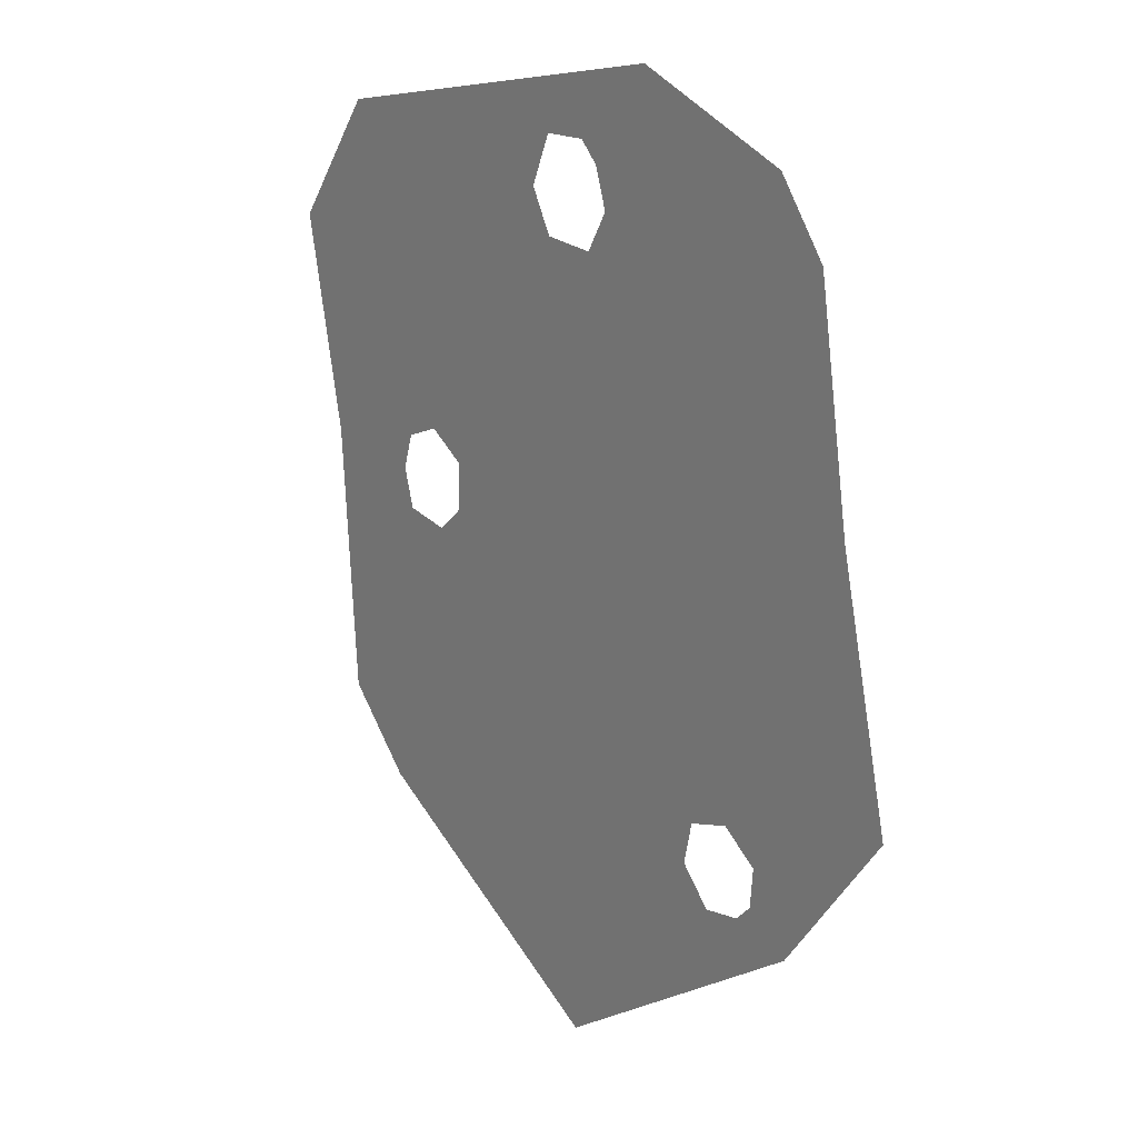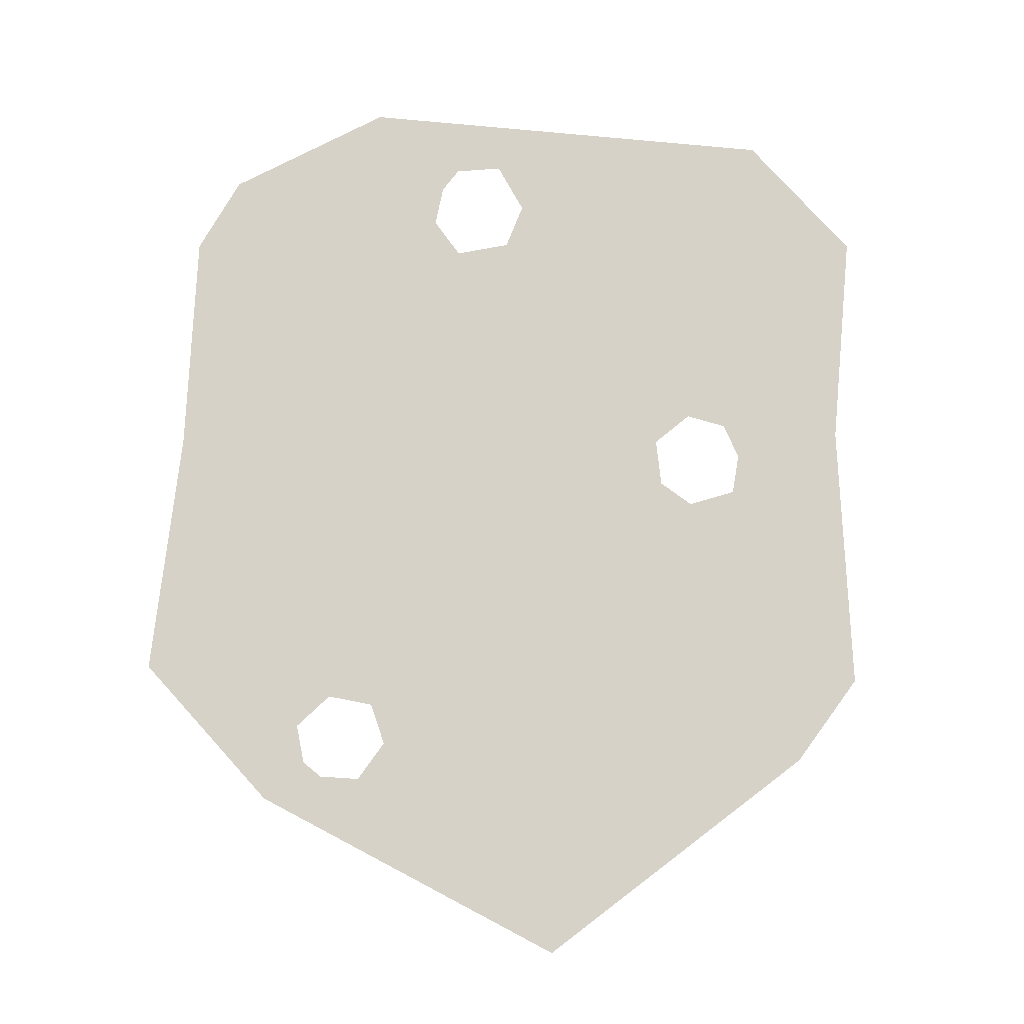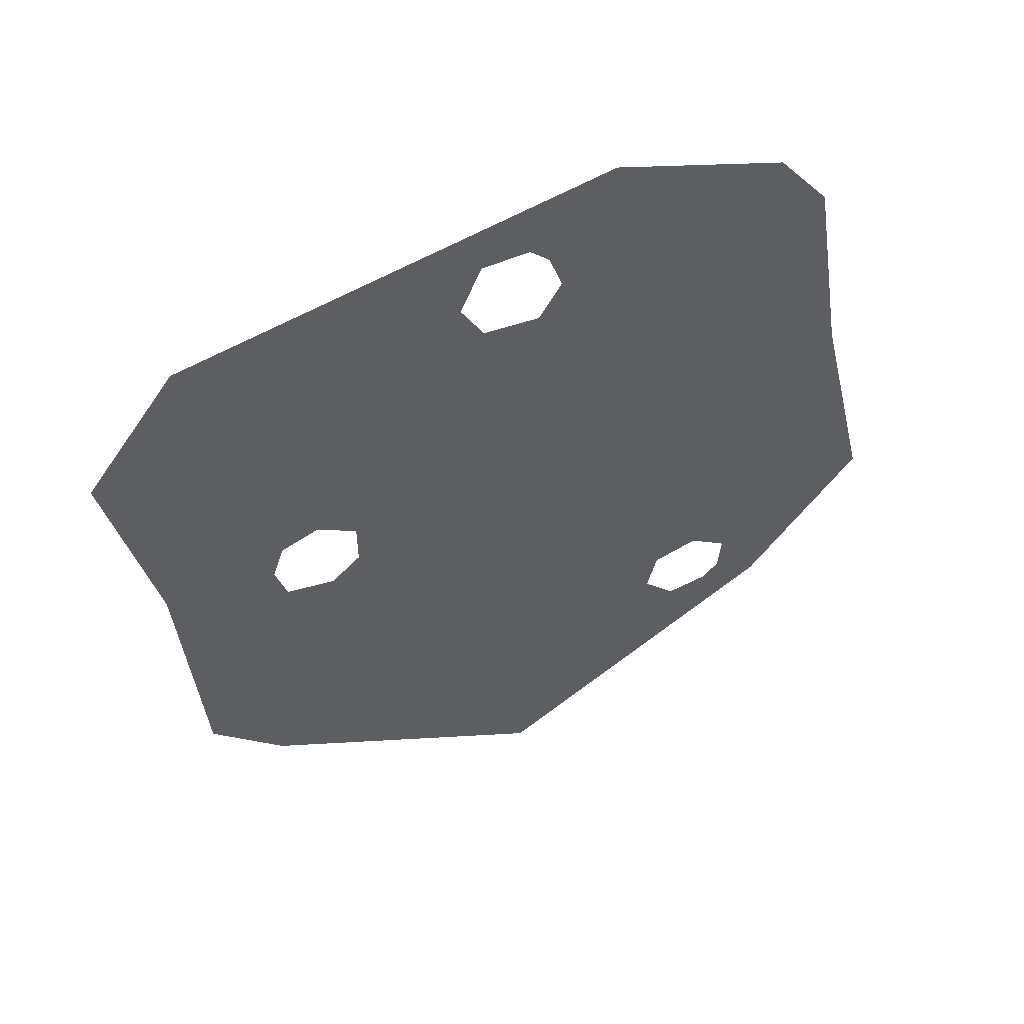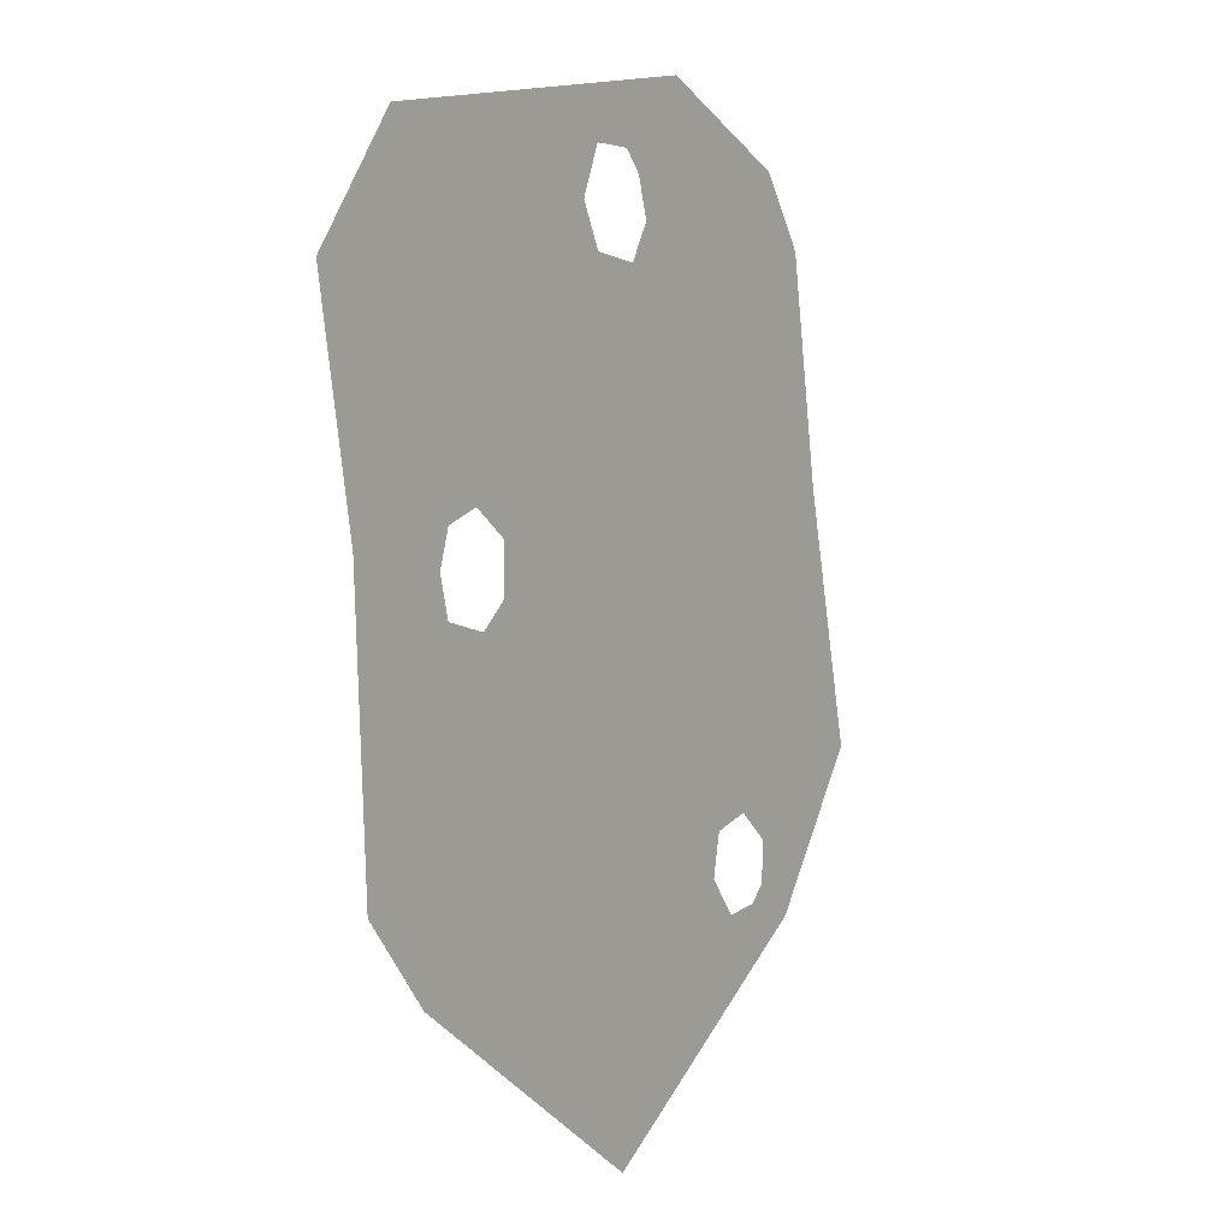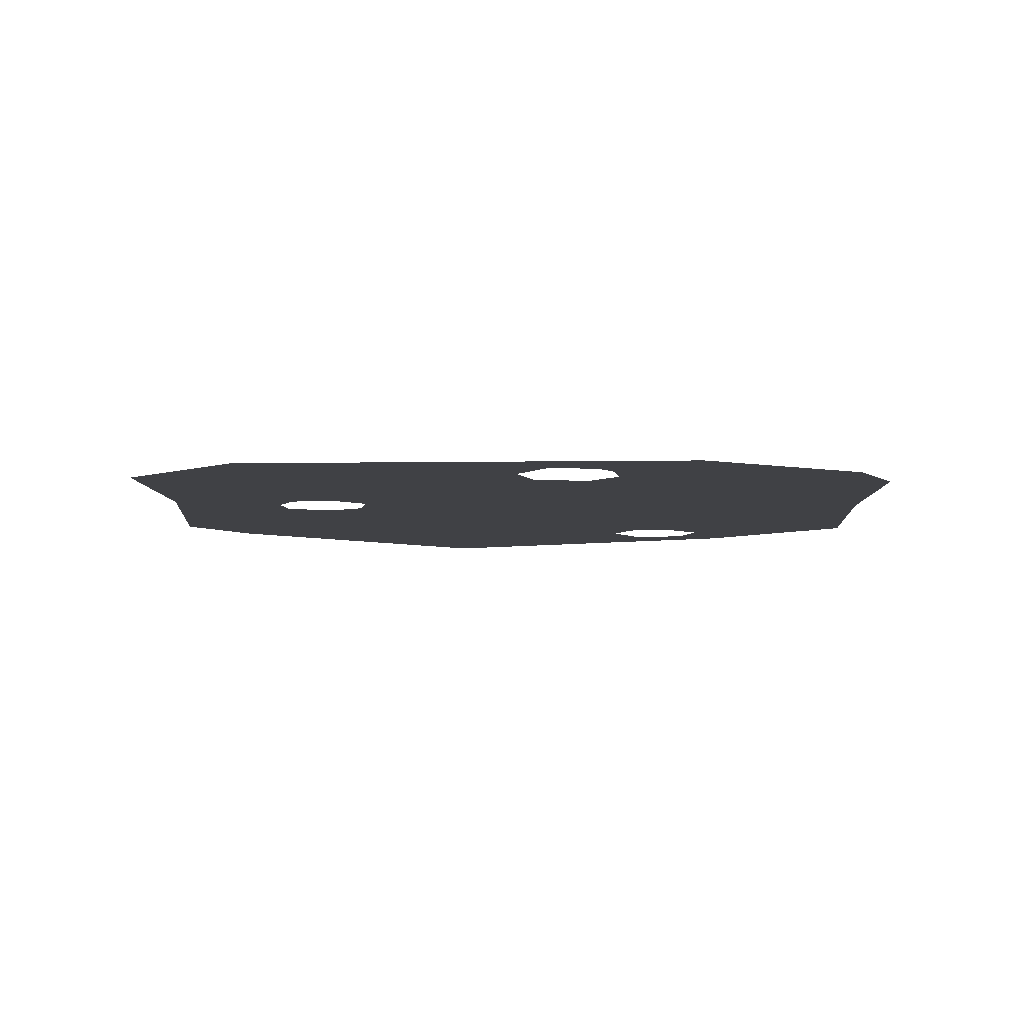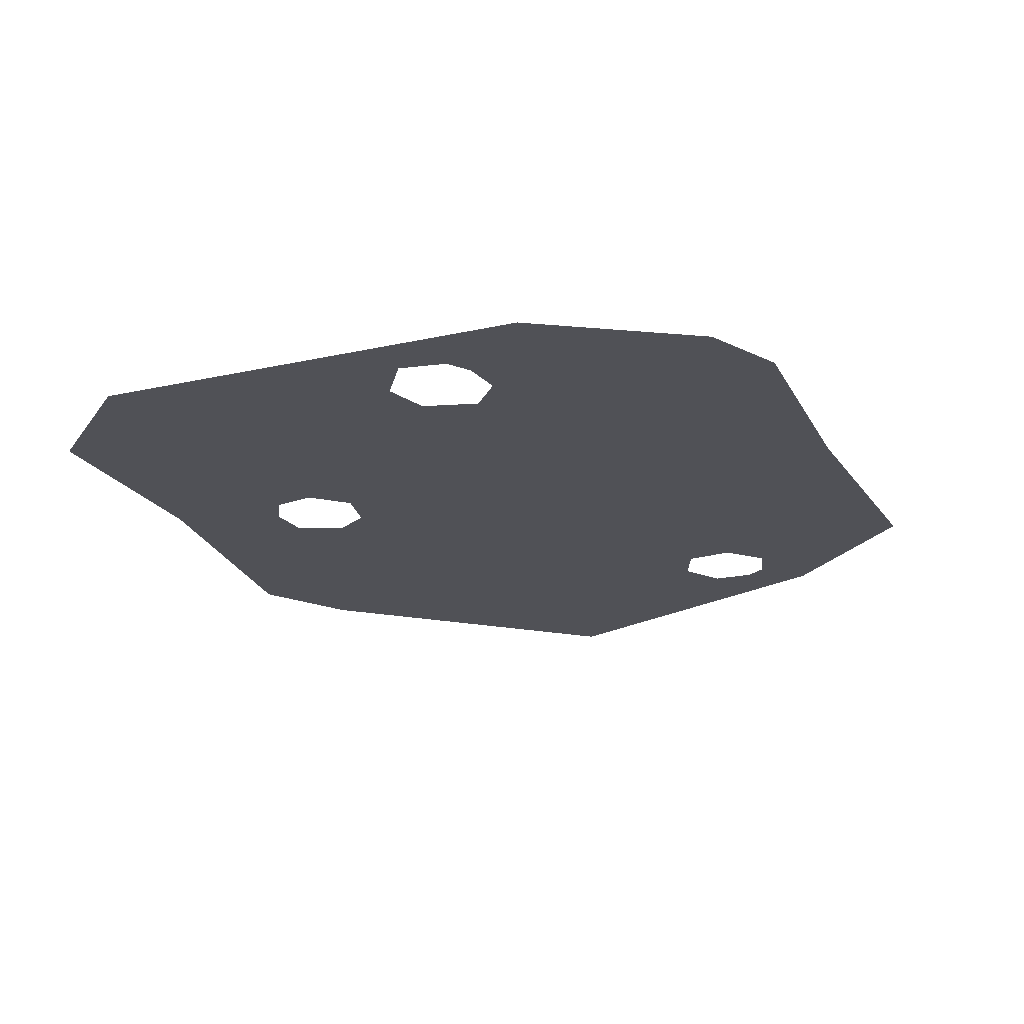
<metadata>
{"format":"obj","ext":"obj","renderer":"f3d","projection":"perspective","resolution":1024,"background":"white","views":[{"elev":20.1,"azim":50.6,"up":"+Z"},{"elev":77.3,"azim":173.7,"up":"+Y"},{"elev":55.9,"azim":-22.7,"up":"+Z"},{"elev":0.1,"azim":-57.6,"up":"+Z"},{"elev":-5.8,"azim":-8.9,"up":"+Y"},{"elev":-20.3,"azim":11.2,"up":"+Y"}]}
</metadata>
<code>
o navMesh_立方体.005
v 46.04 -0 66.54
v 54.9 -0 54.5
v -48.96 -0 -59.24
v -56.46 -0 62.58
v -61.5 -0 -45.52
v 1.246 -0 -89.41
v -64.63 -0 2.496
v 61.12 -0 15.33
v 16.75 -0 77.74
v 51.5 -0 -55.31
v 71.11 -0 -28.13
v -72.34 -0 40.34
v -45.33 -0 0.2582
v -43.37 -0 -6.594
v -34.98 -0 -8.062
v -29.88 -0 -3.378
v -29.88 -0 4.943
v -36.73 -0 9.347
v -43.37 -0 6.621
v 43.57 -0 -49.37
v 44.16 -0 -42.44
v 37.63 -0 -37.54
v 29.88 -0 -39.99
v 28.25 -0 -47.51
v 33.73 -0 -53.62
v 40.66 -0 -52.4
v 5.773 -0 61.1
v 8.01 -0 54.24
v 4.095 -0 47.39
v -5.484 -0 48.09
v -9.399 -0 55.43
v -5.693 -0 64.24
v 2.417 -0 64.52
f 15 5 14
f 8 28 2
f 32 4 9
f 23 17 29
f 5 15 3
f 3 24 6
f 24 25 6
f 10 26 20
f 24 3 15
f 10 25 26
f 6 25 10
f 13 14 7
f 7 14 5
f 2 28 1
f 1 28 9
f 9 28 27
f 28 8 22
f 22 11 21
f 8 11 22
f 21 10 20
f 10 21 11
f 4 18 12
f 12 19 7
f 7 19 13
f 19 12 18
f 18 31 30
f 18 4 31
f 33 9 27
f 31 4 32
f 32 9 33
f 16 23 15
f 15 23 24
f 23 29 22
f 22 29 28
f 30 17 18
f 17 23 16
f 29 17 30

</code>
